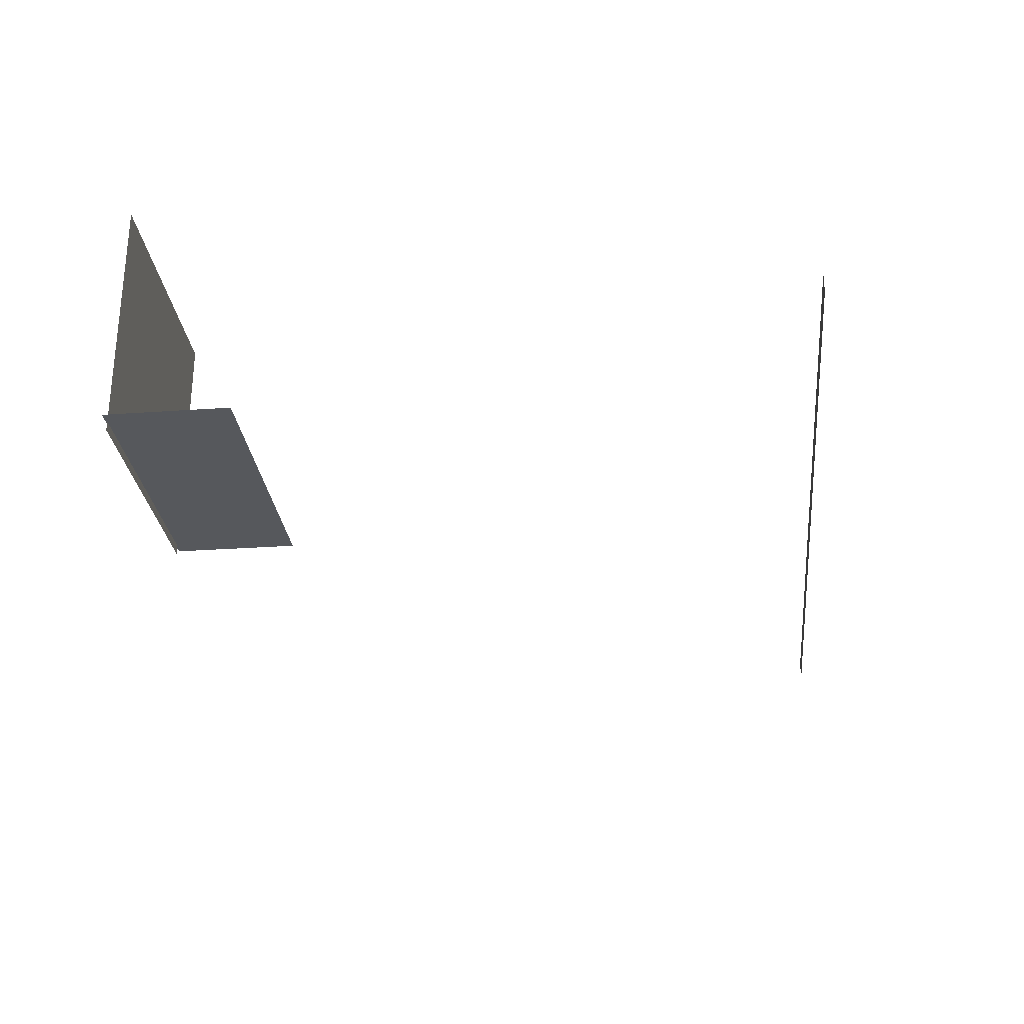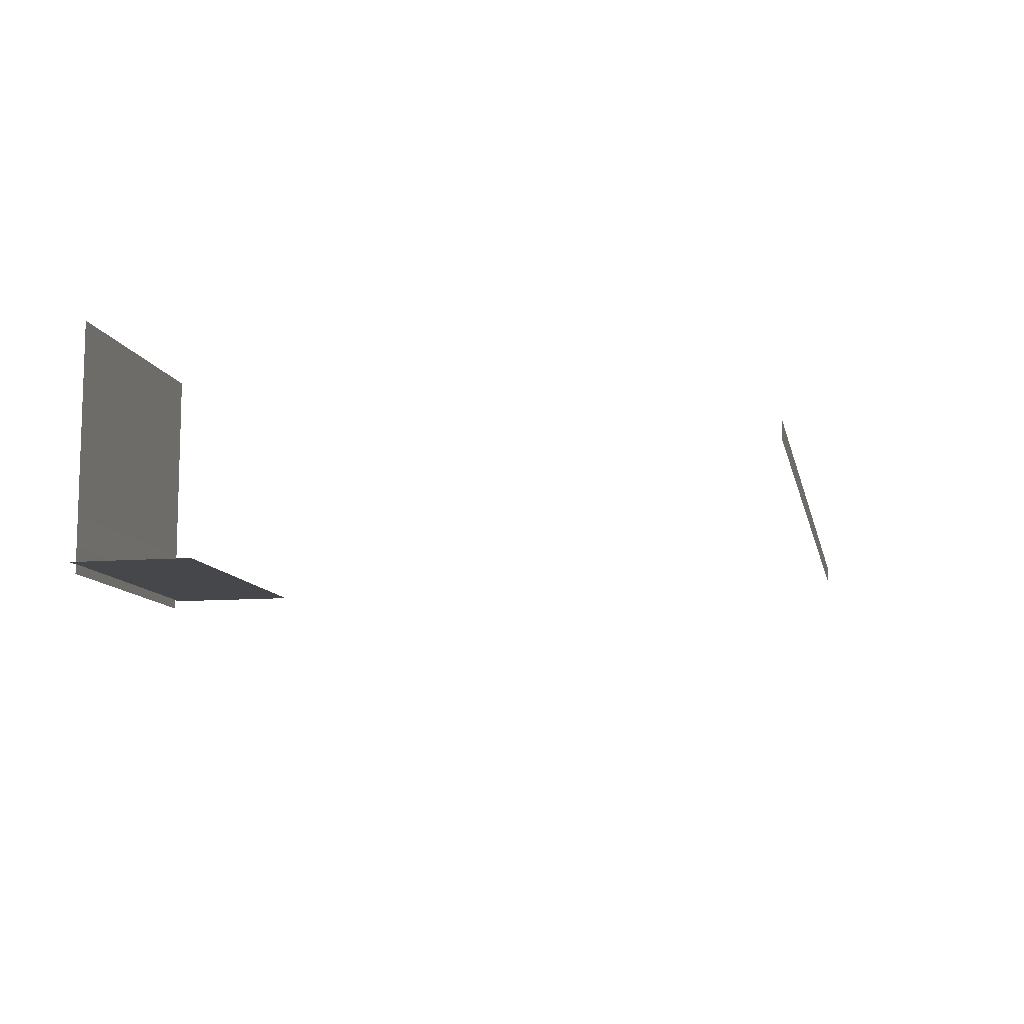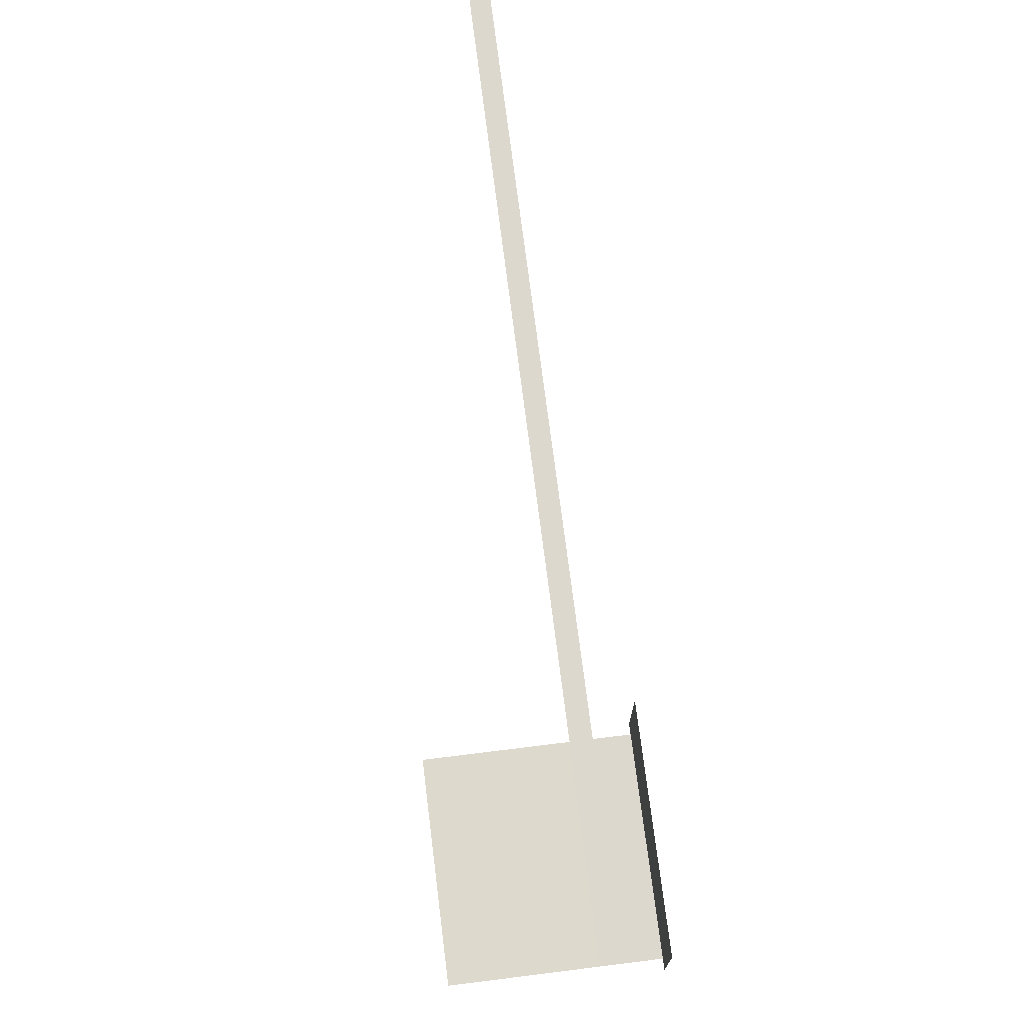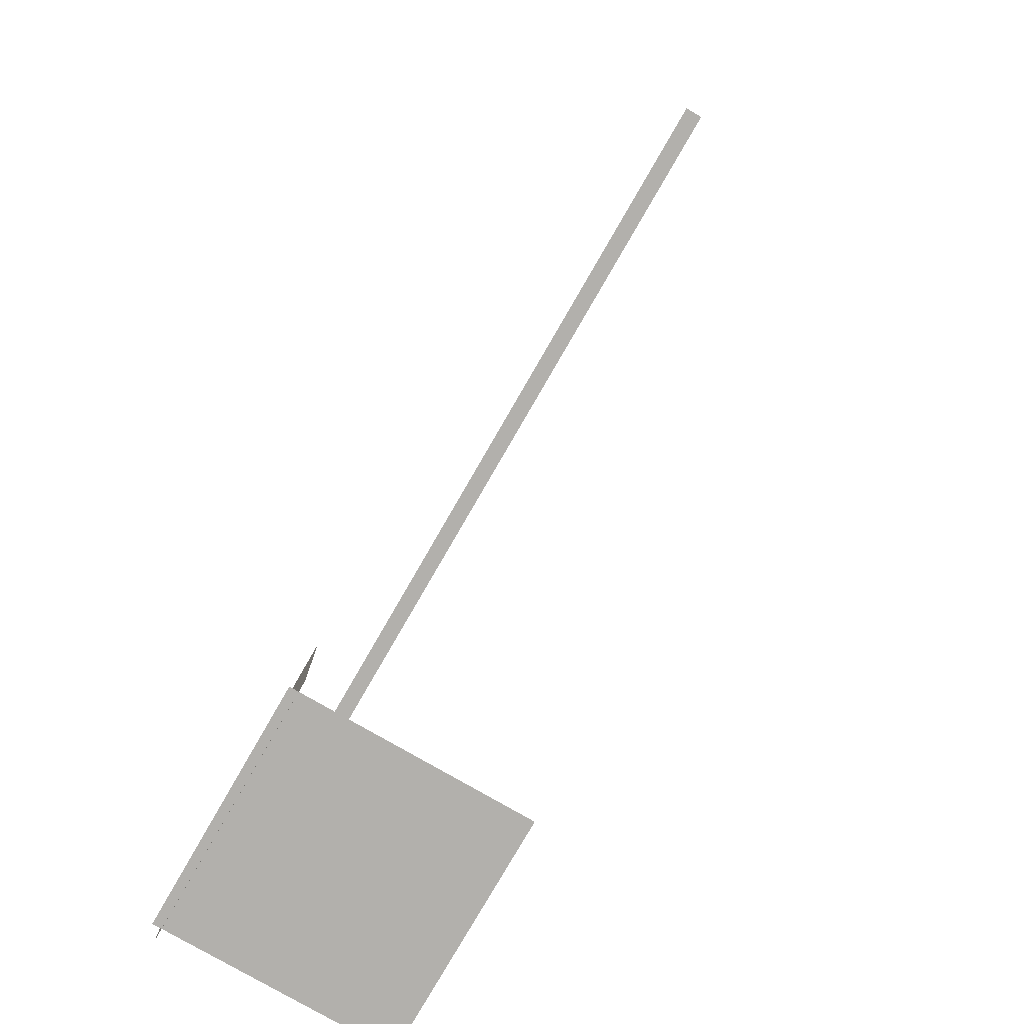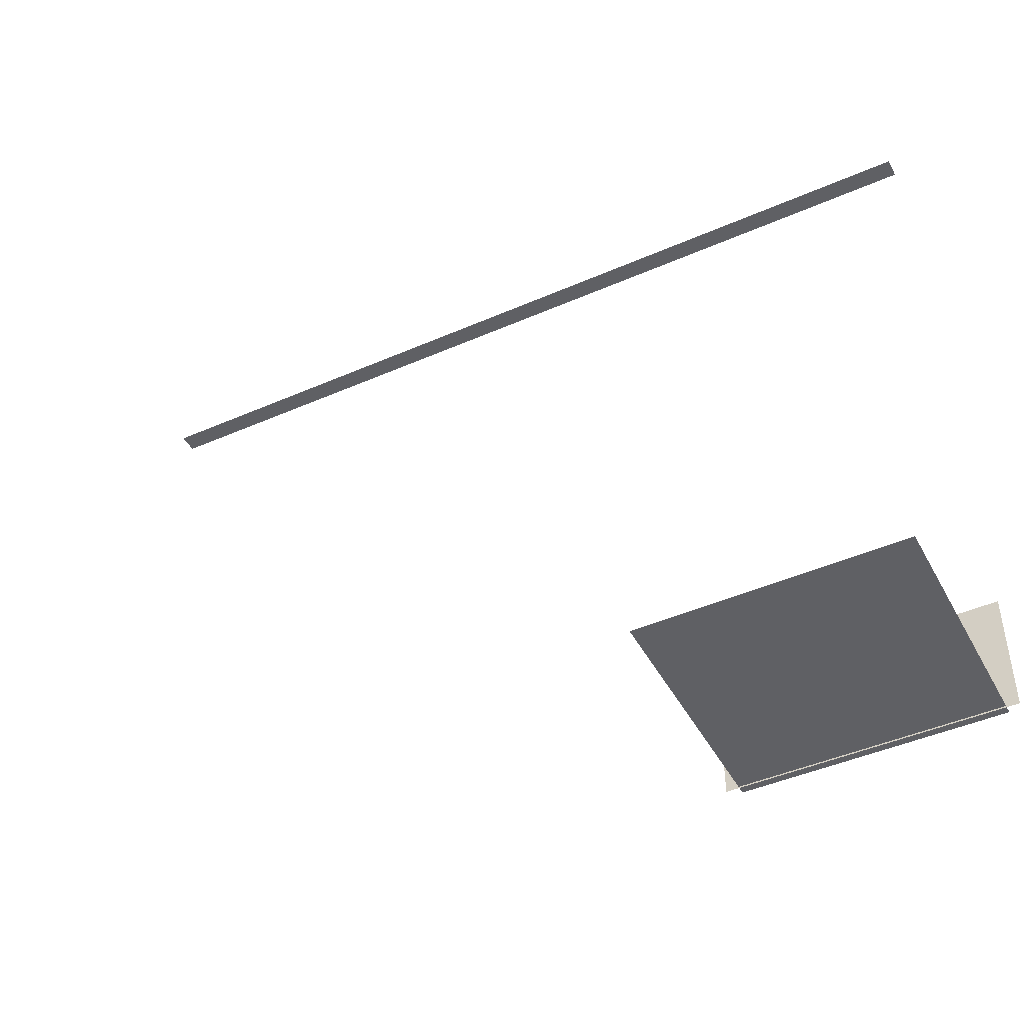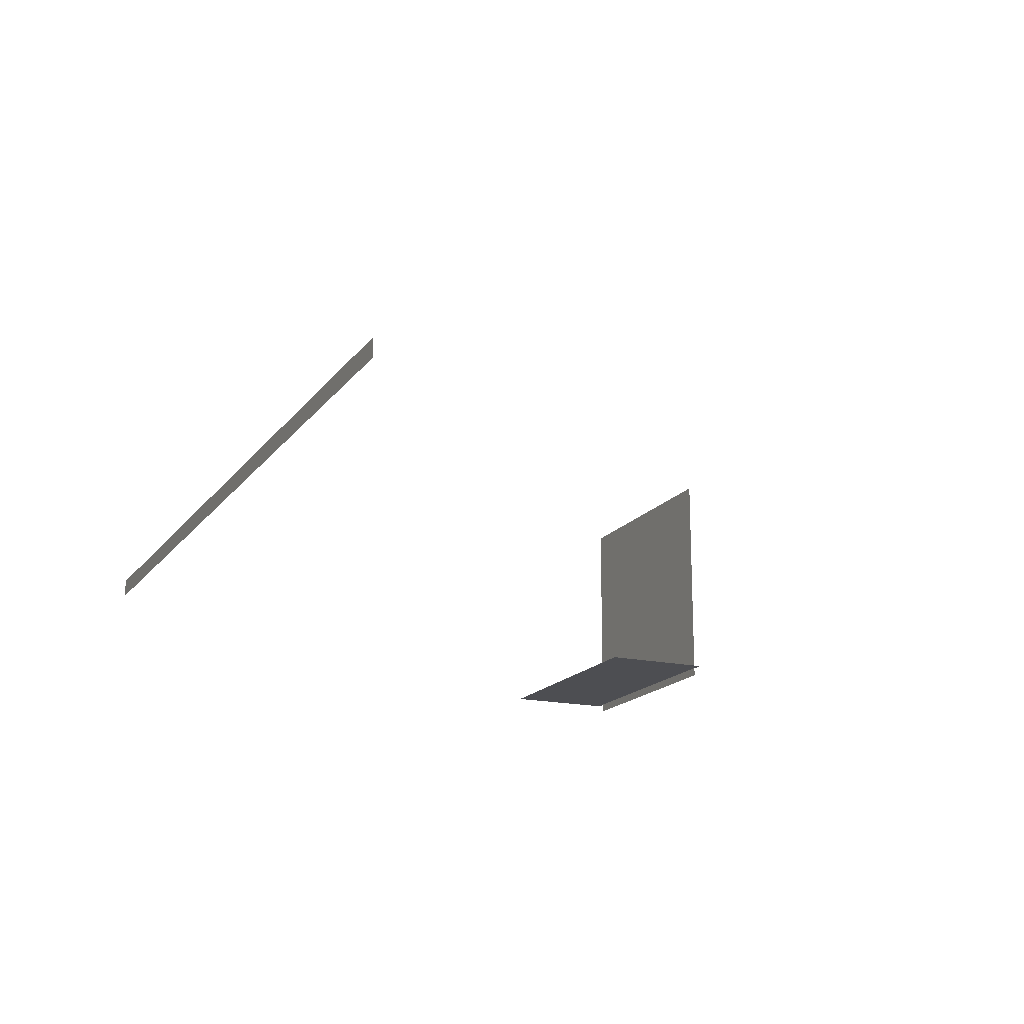
<metadata>
{"format":"obj","ext":"obj","renderer":"f3d","projection":"perspective","resolution":1024,"background":"white","views":[{"elev":-28.3,"azim":96.1,"up":"+Z"},{"elev":-10.4,"azim":101.7,"up":"+Z"},{"elev":72.1,"azim":82.9,"up":"+Y"},{"elev":-78.7,"azim":-120.0,"up":"+Y"},{"elev":-45.1,"azim":26.9,"up":"+Y"},{"elev":-17.2,"azim":-114.5,"up":"+Z"}]}
</metadata>
<code>
o model_105
v 307.7 480.6 -77.67
v 307.7 480.6 -91.08
v -309.4 480.6 -77.67
v -309.4 480.6 -91.08
v 305 16.06 -150.9
v 305 37.14 -150.9
v 256.7 16.06 -150.9
v 256.7 37.14 -150.9
v 208.4 16.06 -150.9
v 208.4 37.14 -150.9
v 160 16.06 -150.9
v 160 37.14 -150.9
v 111.7 16.06 -150.9
v 111.7 37.14 -150.9
v 305 58.22 -150.9
v 256.7 58.22 -150.9
v 208.4 58.22 -150.9
v 160 58.22 -150.9
v 111.7 58.22 -150.9
v 160 79.3 -150.9
v 111.7 79.3 -150.9
v 160 100.4 -150.9
v 111.7 100.4 -150.9
v 305 79.3 -150.9
v 256.7 79.3 -150.9
v 305 100.4 -150.9
v 256.7 100.4 -150.9
v 208.4 79.3 -150.9
v 208.4 100.4 -150.9
v 296.4 17.11 -157.4
v 296.4 17.11 -138.2
v 252.4 17.11 -157.4
v 252.4 17.11 -138.2
v 208.4 17.11 -157.4
v 208.4 17.11 -138.2
v 164.3 17.11 -157.4
v 164.3 17.11 -138.2
v 120.3 17.11 -157.4
v 120.3 17.11 -138.2
v 296.4 17.11 -119
v 252.4 17.11 -119
v 208.4 17.11 -119
v 164.3 17.11 -119
v 120.3 17.11 -119
v 164.3 17.11 -99.74
v 120.3 17.11 -99.74
v 164.3 17.11 14.79
v 120.3 17.11 14.79
v 296.4 17.11 -99.74
v 252.4 17.11 -99.74
v 296.4 17.11 14.79
v 252.4 17.11 14.79
v 208.4 17.11 -99.74
v 208.4 17.11 14.79
f 1 2 3
f 2 4 3
f 3 4 4
f 4 5 4
f 4 5 5
f 5 6 5
f 5 6 7
f 6 8 7
f 7 8 9
f 8 10 9
f 9 10 11
f 10 12 11
f 11 12 13
f 12 14 13
f 13 14 14
f 14 6 14
f 14 6 6
f 6 15 6
f 6 15 8
f 15 16 8
f 8 16 10
f 16 17 10
f 10 17 12
f 17 18 12
f 12 18 14
f 18 18 14
f 14 18 19
f 18 20 19
f 19 20 21
f 20 22 21
f 21 22 23
f 22 23 23
f 23 23 15
f 23 15 15
f 15 15 16
f 15 24 16
f 16 24 25
f 24 26 25
f 25 26 25
f 26 27 25
f 25 27 28
f 27 29 28
f 28 29 20
f 29 22 20
f 20 22 22
f 22 20 22
f 22 20 20
f 20 18 20
f 20 18 28
f 18 17 28
f 28 17 25
f 17 16 25
f 25 16 16
f 16 30 16
f 16 30 30
f 30 31 30
f 30 31 32
f 31 33 32
f 32 33 34
f 33 35 34
f 34 35 36
f 35 37 36
f 36 37 38
f 37 39 38
f 38 39 39
f 39 31 39
f 39 31 31
f 31 40 31
f 31 40 33
f 40 41 33
f 33 41 35
f 41 42 35
f 35 42 37
f 42 43 37
f 37 43 39
f 43 43 39
f 39 43 44
f 43 45 44
f 44 45 46
f 45 47 46
f 46 47 48
f 47 48 48
f 48 48 40
f 48 40 40
f 40 40 41
f 40 49 41
f 41 49 50
f 49 51 50
f 50 51 50
f 51 52 50
f 50 52 53
f 52 54 53
f 53 54 45
f 54 47 45
f 45 47 47
f 47 45 47
f 47 45 45
f 45 43 45
f 45 43 53
f 43 42 53
f 53 42 50
f 42 41 50

</code>
